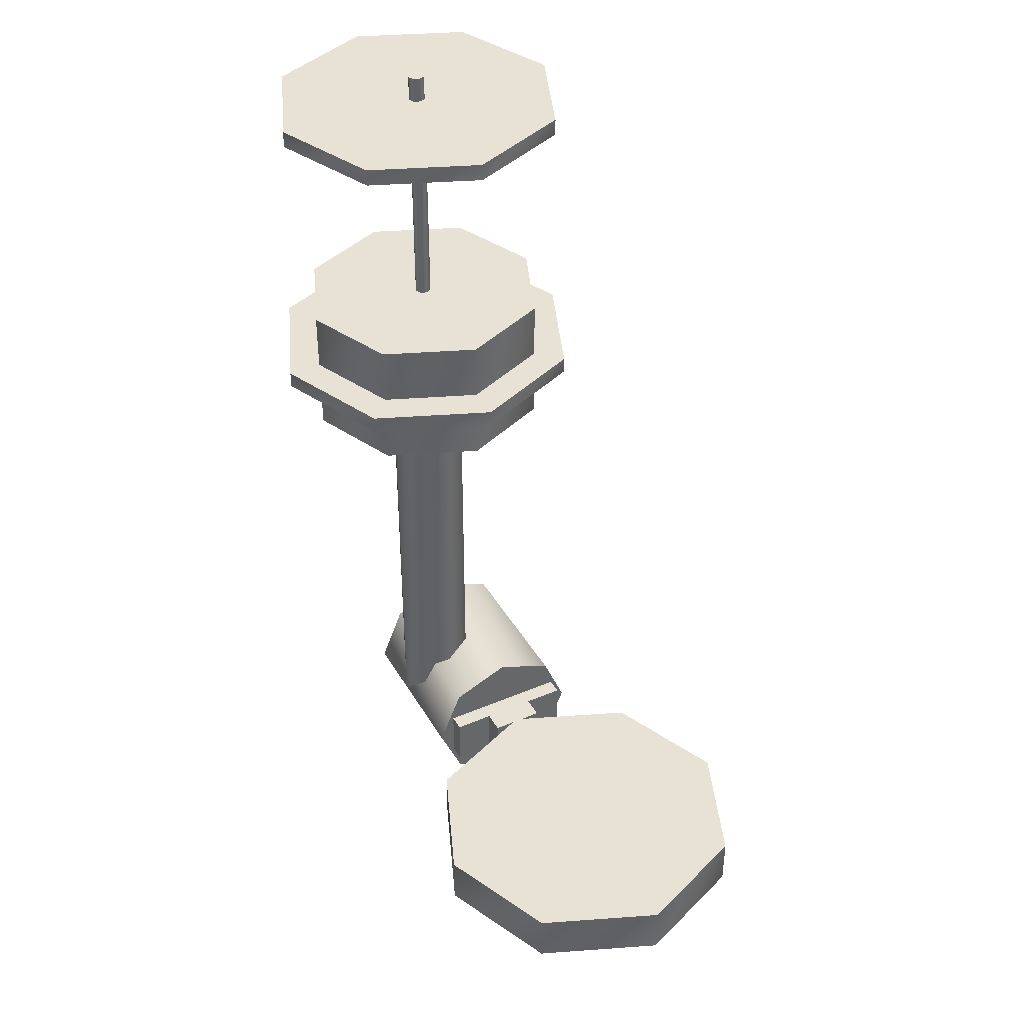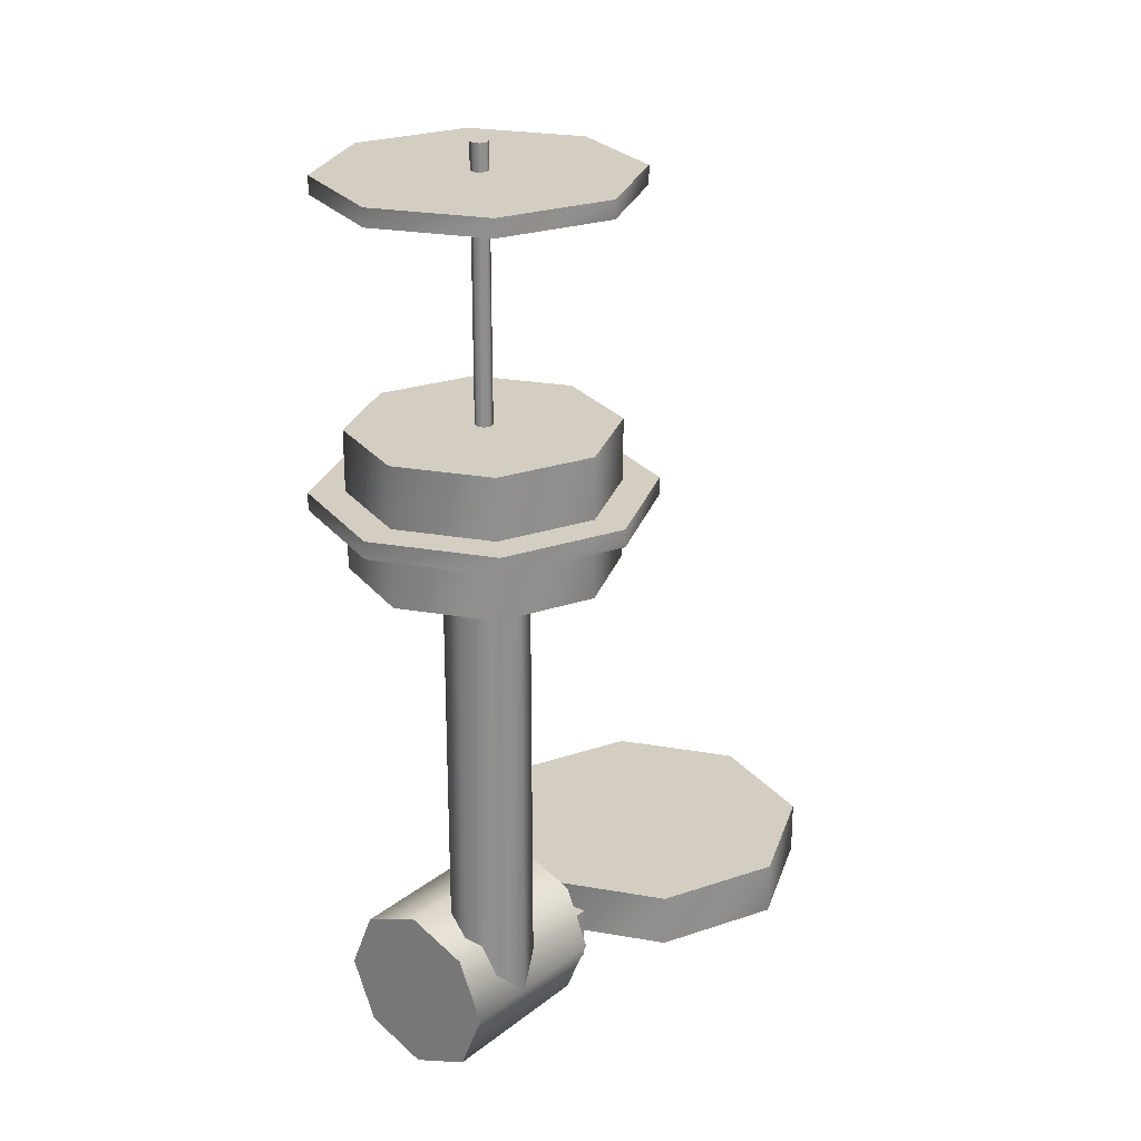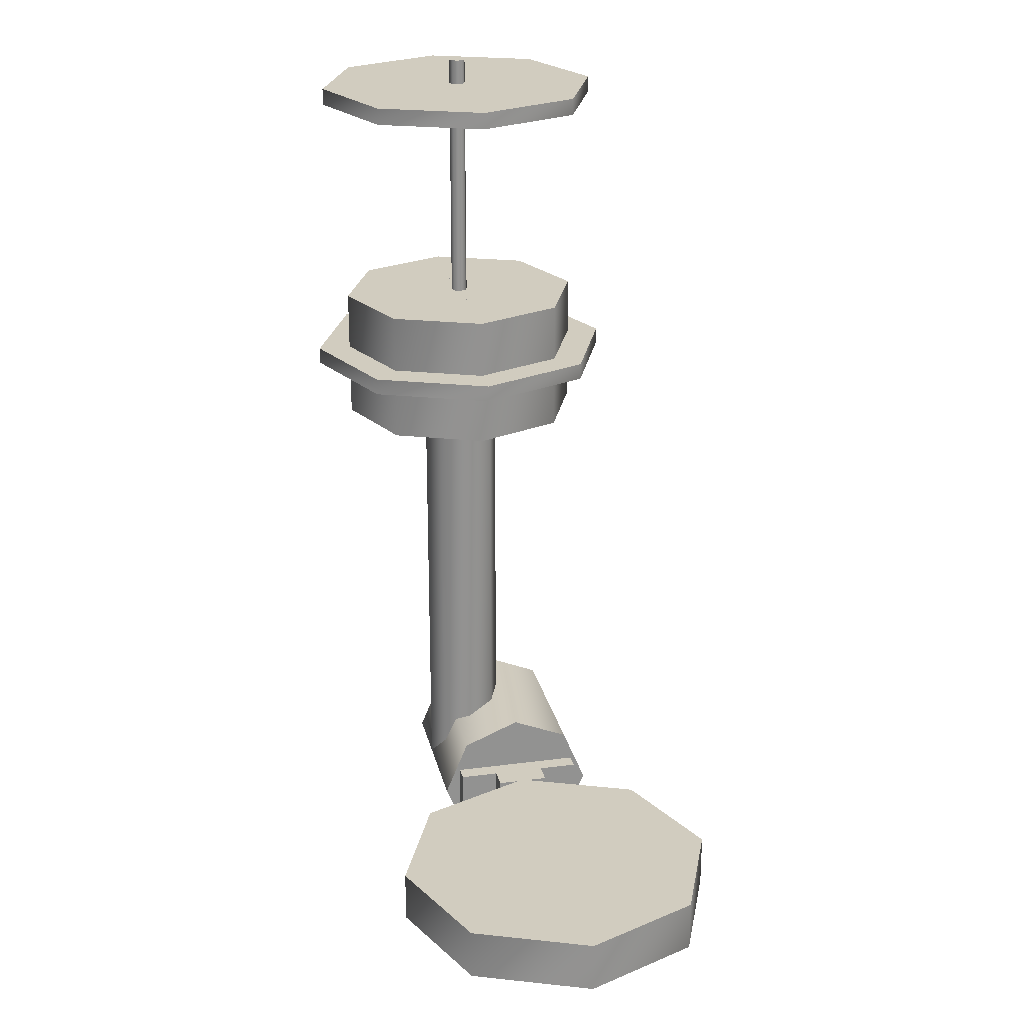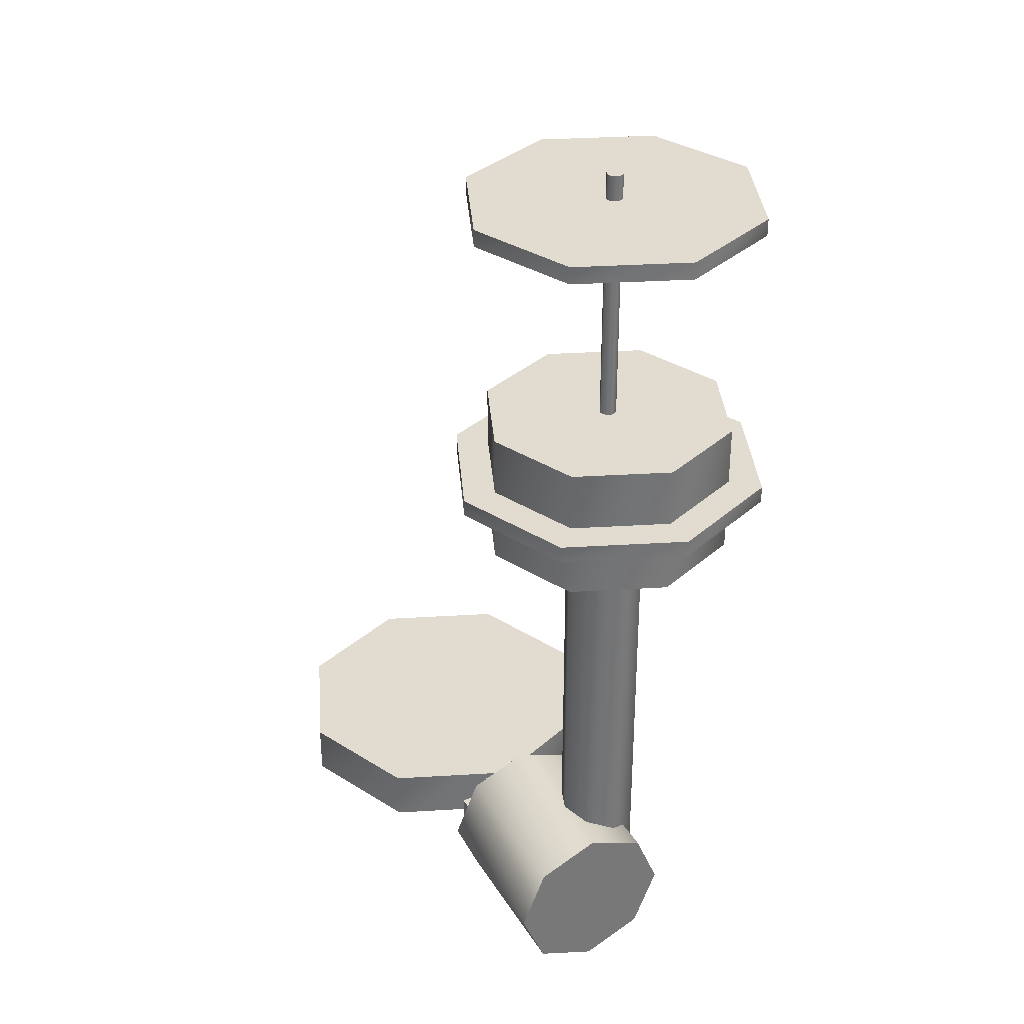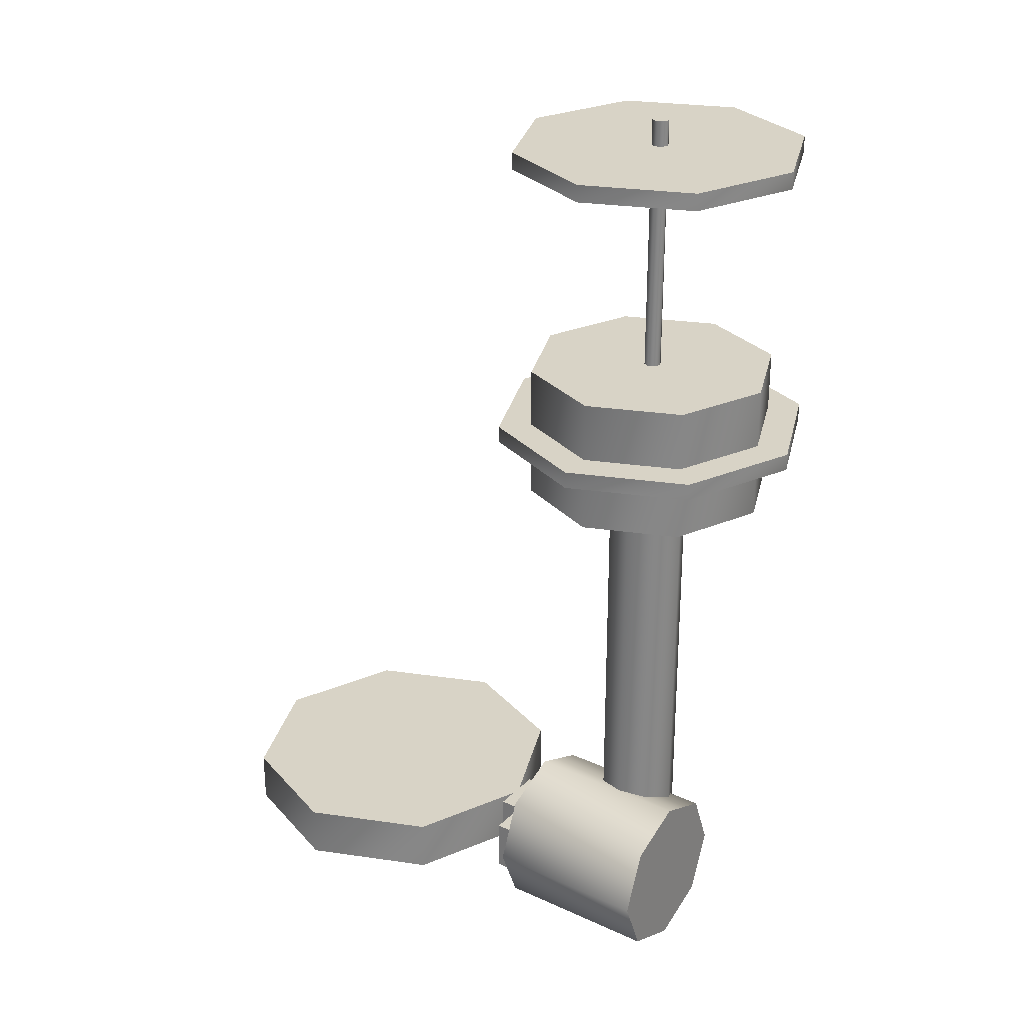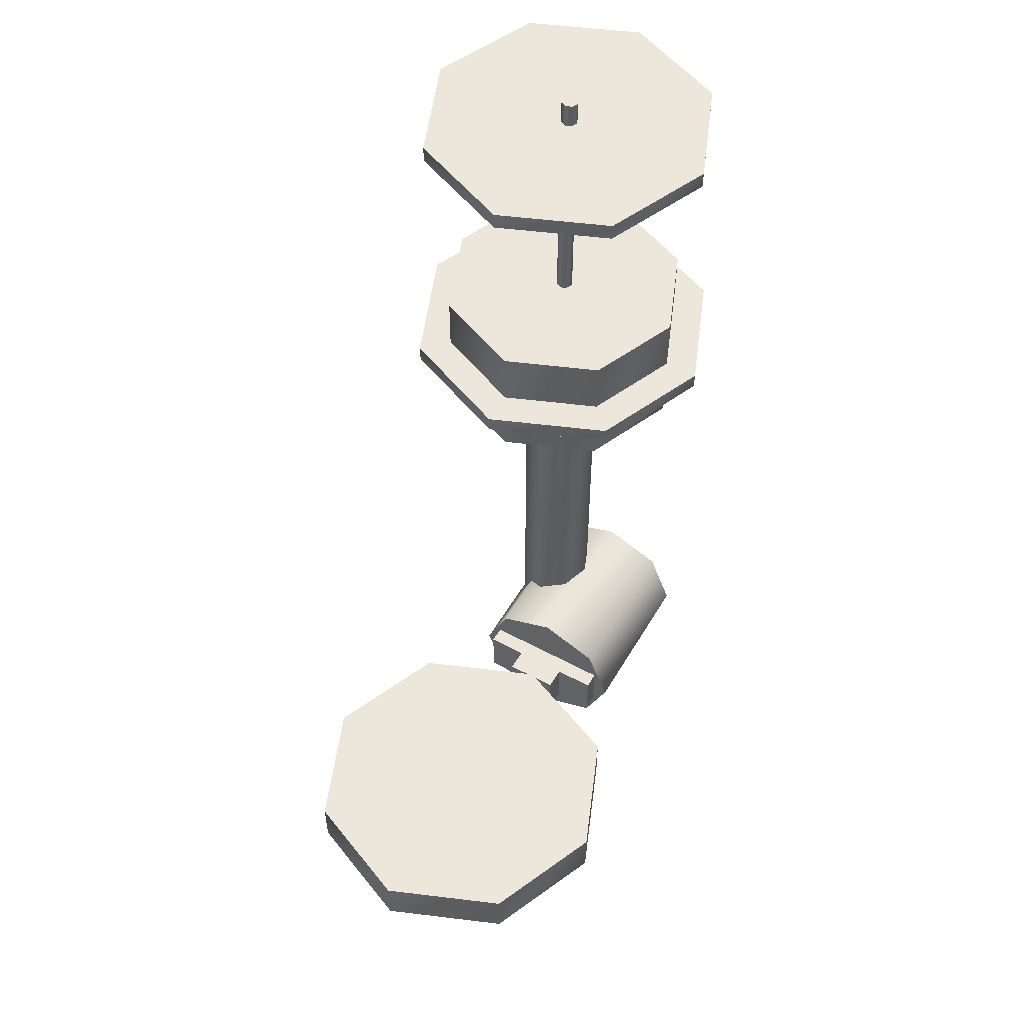
<metadata>
{"format":"obj","ext":"obj","renderer":"f3d","projection":"perspective","resolution":1024,"background":"white","views":[{"elev":40.6,"azim":-117.6,"up":"+Y"},{"elev":24.9,"azim":128.5,"up":"+Y"},{"elev":23.9,"azim":-102.4,"up":"+Y"},{"elev":34.3,"azim":62.8,"up":"+Y"},{"elev":28.0,"azim":35.0,"up":"+Y"},{"elev":54.0,"azim":-60.1,"up":"+Y"}]}
</metadata>
<code>
o _Geometry_0
v -8319 1.561e+04 3.986e+04
v -8496 1.561e+04 39933
v -8673 1.561e+04 3.986e+04
v -8746 1.561e+04 39683
v -8673 1.561e+04 3.951e+04
v -8496 1.561e+04 39433
v -8319 1.561e+04 3.951e+04
v -8246 1.561e+04 39683
v -8246 1.569e+04 39683
v -8319 1.569e+04 3.951e+04
v -8496 1.569e+04 39433
v -8673 1.569e+04 3.951e+04
v -8746 1.569e+04 39683
v -8673 1.569e+04 3.986e+04
v -8496 1.569e+04 39933
v -8319 1.569e+04 3.986e+04
v -8216 1.561e+04 39783
v -8216 1.561e+04 39583
v -8191 1.561e+04 39583
v -8191 1.561e+04 39783
v -8191 1.569e+04 39783
v -8216 1.569e+04 39783
v -8191 1.569e+04 39583
v -8216 1.569e+04 39583
v -8250 1.561e+04 39723
v -8250 1.561e+04 39643
v -8216 1.561e+04 39643
v -8216 1.561e+04 39723
v -8216 1.569e+04 39723
v -8250 1.569e+04 39723
v -8216 1.569e+04 39643
v -8250 1.569e+04 39643
v -8191 1.556e+04 3.96e+04
v -8191 1.552e+04 39683
v -8191 1.556e+04 3.977e+04
v -8191 1.565e+04 39807
v -8191 1.573e+04 3.977e+04
v -8191 1.577e+04 39683
v -8191 1.573e+04 3.96e+04
v -8191 1.565e+04 39559
v -7944 1.565e+04 39559
v -7944 1.573e+04 3.96e+04
v -7944 1.577e+04 39683
v -7944 1.573e+04 3.977e+04
v -7944 1.565e+04 39807
v -7944 1.556e+04 3.977e+04
v -7944 1.552e+04 39683
v -7944 1.556e+04 3.96e+04
v -8002 1.565e+04 3.966e+04
v -8044 1.565e+04 39679
v -8086 1.565e+04 3.966e+04
v -8104 1.565e+04 39619
v -8086 1.565e+04 3.958e+04
v -8044 1.565e+04 39559
v -8002 1.565e+04 3.958e+04
v -7984 1.565e+04 39619
v -7984 1.652e+04 39619
v -8002 1.652e+04 3.958e+04
v -8044 1.652e+04 39559
v -8086 1.652e+04 3.958e+04
v -8104 1.652e+04 39619
v -8086 1.652e+04 3.966e+04
v -8044 1.652e+04 39679
v -8002 1.652e+04 3.966e+04
v -8035 1.69e+04 3.961e+04
v -8044 1.69e+04 3.961e+04
v -8053 1.69e+04 3.961e+04
v -8056 1.69e+04 39619
v -8053 1.69e+04 3.963e+04
v -8044 1.69e+04 3.963e+04
v -8035 1.69e+04 3.963e+04
v -8032 1.69e+04 39619
v -8032 1.652e+04 39619
v -8035 1.652e+04 3.963e+04
v -8044 1.652e+04 3.963e+04
v -8053 1.652e+04 3.963e+04
v -8056 1.652e+04 39619
v -8053 1.652e+04 3.961e+04
v -8044 1.652e+04 3.961e+04
v -8035 1.652e+04 3.961e+04
v -7912 1.632e+04 3.975e+04
v -8044 1.632e+04 3.981e+04
v -8176 1.632e+04 3.975e+04
v -8230 1.632e+04 39619
v -8176 1.632e+04 3.949e+04
v -8044 1.632e+04 3.943e+04
v -7912 1.632e+04 3.949e+04
v -7858 1.632e+04 39619
v -7858 1.652e+04 39619
v -7912 1.652e+04 3.949e+04
v -8044 1.652e+04 3.943e+04
v -8176 1.652e+04 3.949e+04
v -8230 1.652e+04 39619
v -8176 1.652e+04 3.975e+04
v -8044 1.652e+04 3.981e+04
v -7912 1.652e+04 3.975e+04
v -7877 16410 3.979e+04
v -8044 16410 3.986e+04
v -8211 16410 3.979e+04
v -8280 16410 39619
v -8211 16410 3.945e+04
v -8044 16410 3.938e+04
v -7877 16410 3.945e+04
v -7808 16410 39619
v -7808 16435 39619
v -7877 16435 3.945e+04
v -8044 16435 3.938e+04
v -8211 16435 3.945e+04
v -8280 16435 39619
v -8211 16435 3.979e+04
v -8044 16435 3.986e+04
v -7877 16435 3.979e+04
v -7891 16841 3.977e+04
v -8044 16841 39835
v -8197 16841 3.977e+04
v -8260 16841 39619
v -8197 16841 3.947e+04
v -8044 16841 39403
v -7891 16841 3.947e+04
v -7828 16841 39619
v -7828 16866 39619
v -7891 16866 3.947e+04
v -8044 16866 39403
v -8197 16866 3.947e+04
v -8260 16866 39619
v -8197 16866 3.977e+04
v -8044 16866 39835
v -7891 16866 3.977e+04
v -8319 1.561e+04 3.986e+04
v -8496 1.561e+04 39933
v -8673 1.561e+04 3.986e+04
v -8746 1.561e+04 39683
v -8673 1.561e+04 3.951e+04
v -8496 1.561e+04 39433
v -8319 1.561e+04 3.951e+04
v -8246 1.561e+04 39683
v -8246 1.569e+04 39683
v -8319 1.569e+04 3.951e+04
v -8496 1.569e+04 39433
v -8673 1.569e+04 3.951e+04
v -8746 1.569e+04 39683
v -8673 1.569e+04 3.986e+04
v -8496 1.569e+04 39933
v -8319 1.569e+04 3.986e+04
v -8216 1.561e+04 39783
v -8216 1.561e+04 39783
v -8216 1.561e+04 39583
v -8216 1.561e+04 39583
v -8191 1.561e+04 39583
v -8191 1.561e+04 39583
v -8191 1.561e+04 39783
v -8191 1.561e+04 39783
v -8191 1.569e+04 39783
v -8191 1.569e+04 39783
v -8216 1.569e+04 39783
v -8216 1.569e+04 39783
v -8191 1.569e+04 39583
v -8191 1.569e+04 39583
v -8216 1.569e+04 39583
v -8216 1.569e+04 39583
v -8250 1.561e+04 39723
v -8250 1.561e+04 39723
v -8250 1.561e+04 39643
v -8250 1.561e+04 39643
v -8216 1.561e+04 39643
v -8216 1.561e+04 39643
v -8216 1.561e+04 39723
v -8216 1.561e+04 39723
v -8216 1.569e+04 39723
v -8216 1.569e+04 39723
v -8250 1.569e+04 39723
v -8250 1.569e+04 39723
v -8216 1.569e+04 39643
v -8216 1.569e+04 39643
v -8250 1.569e+04 39643
v -8250 1.569e+04 39643
v -8191 1.556e+04 3.96e+04
v -8191 1.552e+04 39683
v -8191 1.556e+04 3.977e+04
v -8191 1.565e+04 39807
v -8191 1.573e+04 3.977e+04
v -8191 1.577e+04 39683
v -8191 1.573e+04 3.96e+04
v -8191 1.565e+04 39559
v -7944 1.565e+04 39559
v -7944 1.573e+04 3.96e+04
v -7944 1.577e+04 39683
v -7944 1.573e+04 3.977e+04
v -7944 1.565e+04 39807
v -7944 1.556e+04 3.977e+04
v -7944 1.552e+04 39683
v -7944 1.556e+04 3.96e+04
v -8002 1.565e+04 3.966e+04
v -8044 1.565e+04 39679
v -8086 1.565e+04 3.966e+04
v -8104 1.565e+04 39619
v -8086 1.565e+04 3.958e+04
v -8044 1.565e+04 39559
v -8002 1.565e+04 3.958e+04
v -7984 1.565e+04 39619
v -7984 1.652e+04 39619
v -8002 1.652e+04 3.958e+04
v -8044 1.652e+04 39559
v -8086 1.652e+04 3.958e+04
v -8104 1.652e+04 39619
v -8086 1.652e+04 3.966e+04
v -8044 1.652e+04 39679
v -8002 1.652e+04 3.966e+04
v -8035 1.69e+04 3.961e+04
v -8044 1.69e+04 3.961e+04
v -8053 1.69e+04 3.961e+04
v -8056 1.69e+04 39619
v -8053 1.69e+04 3.963e+04
v -8044 1.69e+04 3.963e+04
v -8035 1.69e+04 3.963e+04
v -8032 1.69e+04 39619
v -8032 1.652e+04 39619
v -8035 1.652e+04 3.963e+04
v -8044 1.652e+04 3.963e+04
v -8053 1.652e+04 3.963e+04
v -8056 1.652e+04 39619
v -8053 1.652e+04 3.961e+04
v -8044 1.652e+04 3.961e+04
v -8035 1.652e+04 3.961e+04
v -7912 1.632e+04 3.975e+04
v -8044 1.632e+04 3.981e+04
v -8176 1.632e+04 3.975e+04
v -8230 1.632e+04 39619
v -8176 1.632e+04 3.949e+04
v -8044 1.632e+04 3.943e+04
v -7912 1.632e+04 3.949e+04
v -7858 1.632e+04 39619
v -7858 1.652e+04 39619
v -7912 1.652e+04 3.949e+04
v -8044 1.652e+04 3.943e+04
v -8176 1.652e+04 3.949e+04
v -8230 1.652e+04 39619
v -8176 1.652e+04 3.975e+04
v -8044 1.652e+04 3.981e+04
v -7912 1.652e+04 3.975e+04
v -7877 16410 3.979e+04
v -8044 16410 3.986e+04
v -8211 16410 3.979e+04
v -8280 16410 39619
v -8211 16410 3.945e+04
v -8044 16410 3.938e+04
v -7877 16410 3.945e+04
v -7808 16410 39619
v -7808 16435 39619
v -7877 16435 3.945e+04
v -8044 16435 3.938e+04
v -8211 16435 3.945e+04
v -8280 16435 39619
v -8211 16435 3.979e+04
v -8044 16435 3.986e+04
v -7877 16435 3.979e+04
v -7891 16841 3.977e+04
v -8044 16841 39835
v -8197 16841 3.977e+04
v -8260 16841 39619
v -8197 16841 3.947e+04
v -8044 16841 39403
v -7891 16841 3.947e+04
v -7828 16841 39619
v -7828 16866 39619
v -7891 16866 3.947e+04
v -8044 16866 39403
v -8197 16866 3.947e+04
v -8260 16866 39619
v -8197 16866 3.977e+04
v -8044 16866 39835
v -7891 16866 3.977e+04
f 129 130 131
f 129 131 132
f 129 132 133
f 129 133 134
f 129 134 135
f 129 135 136
f 137 138 139
f 137 139 140
f 137 140 141
f 137 141 142
f 137 142 143
f 137 143 144
f 8 7 10
f 8 10 9
f 7 6 11
f 7 11 10
f 6 5 12
f 6 12 11
f 5 4 13
f 5 13 12
f 4 3 14
f 4 14 13
f 3 2 15
f 3 15 14
f 2 1 16
f 2 16 15
f 1 8 9
f 1 9 16
f 145 147 149
f 145 149 151
f 17 152 153
f 17 153 155
f 20 19 157
f 20 157 154
f 150 18 159
f 150 159 158
f 148 146 156
f 148 156 160
f 22 21 23
f 22 23 24
f 161 163 165
f 161 165 167
f 25 168 169
f 25 169 171
f 28 27 173
f 28 173 170
f 166 26 175
f 166 175 174
f 164 162 172
f 164 172 176
f 30 29 31
f 30 31 32
f 177 178 179
f 177 179 180
f 177 180 181
f 177 181 182
f 177 182 183
f 177 183 184
f 185 186 187
f 185 187 188
f 185 188 189
f 185 189 190
f 185 190 191
f 185 191 192
f 40 39 42
f 40 42 41
f 39 38 43
f 39 43 42
f 38 37 44
f 38 44 43
f 37 36 45
f 37 45 44
f 36 35 46
f 36 46 45
f 35 34 47
f 35 47 46
f 34 33 48
f 34 48 47
f 33 40 41
f 33 41 48
f 193 194 195
f 193 195 196
f 193 196 197
f 193 197 198
f 193 198 199
f 193 199 200
f 201 202 203
f 201 203 204
f 201 204 205
f 201 205 206
f 201 206 207
f 201 207 208
f 56 55 58
f 56 58 57
f 55 54 59
f 55 59 58
f 54 53 60
f 54 60 59
f 53 52 61
f 53 61 60
f 52 51 62
f 52 62 61
f 51 50 63
f 51 63 62
f 50 49 64
f 50 64 63
f 49 56 57
f 49 57 64
f 209 210 211
f 209 211 212
f 209 212 213
f 209 213 214
f 209 214 215
f 209 215 216
f 217 218 219
f 217 219 220
f 217 220 221
f 217 221 222
f 217 222 223
f 217 223 224
f 72 71 74
f 72 74 73
f 71 70 75
f 71 75 74
f 70 69 76
f 70 76 75
f 69 68 77
f 69 77 76
f 68 67 78
f 68 78 77
f 67 66 79
f 67 79 78
f 66 65 80
f 66 80 79
f 65 72 73
f 65 73 80
f 225 226 227
f 225 227 228
f 225 228 229
f 225 229 230
f 225 230 231
f 225 231 232
f 233 234 235
f 233 235 236
f 233 236 237
f 233 237 238
f 233 238 239
f 233 239 240
f 88 87 90
f 88 90 89
f 87 86 91
f 87 91 90
f 86 85 92
f 86 92 91
f 85 84 93
f 85 93 92
f 84 83 94
f 84 94 93
f 83 82 95
f 83 95 94
f 82 81 96
f 82 96 95
f 81 88 89
f 81 89 96
f 241 242 243
f 241 243 244
f 241 244 245
f 241 245 246
f 241 246 247
f 241 247 248
f 249 250 251
f 249 251 252
f 249 252 253
f 249 253 254
f 249 254 255
f 249 255 256
f 104 103 106
f 104 106 105
f 103 102 107
f 103 107 106
f 102 101 108
f 102 108 107
f 101 100 109
f 101 109 108
f 100 99 110
f 100 110 109
f 99 98 111
f 99 111 110
f 98 97 112
f 98 112 111
f 97 104 105
f 97 105 112
f 257 258 259
f 257 259 260
f 257 260 261
f 257 261 262
f 257 262 263
f 257 263 264
f 265 266 267
f 265 267 268
f 265 268 269
f 265 269 270
f 265 270 271
f 265 271 272
f 120 119 122
f 120 122 121
f 119 118 123
f 119 123 122
f 118 117 124
f 118 124 123
f 117 116 125
f 117 125 124
f 116 115 126
f 116 126 125
f 115 114 127
f 115 127 126
f 114 113 128
f 114 128 127
f 113 120 121
f 113 121 128

</code>
